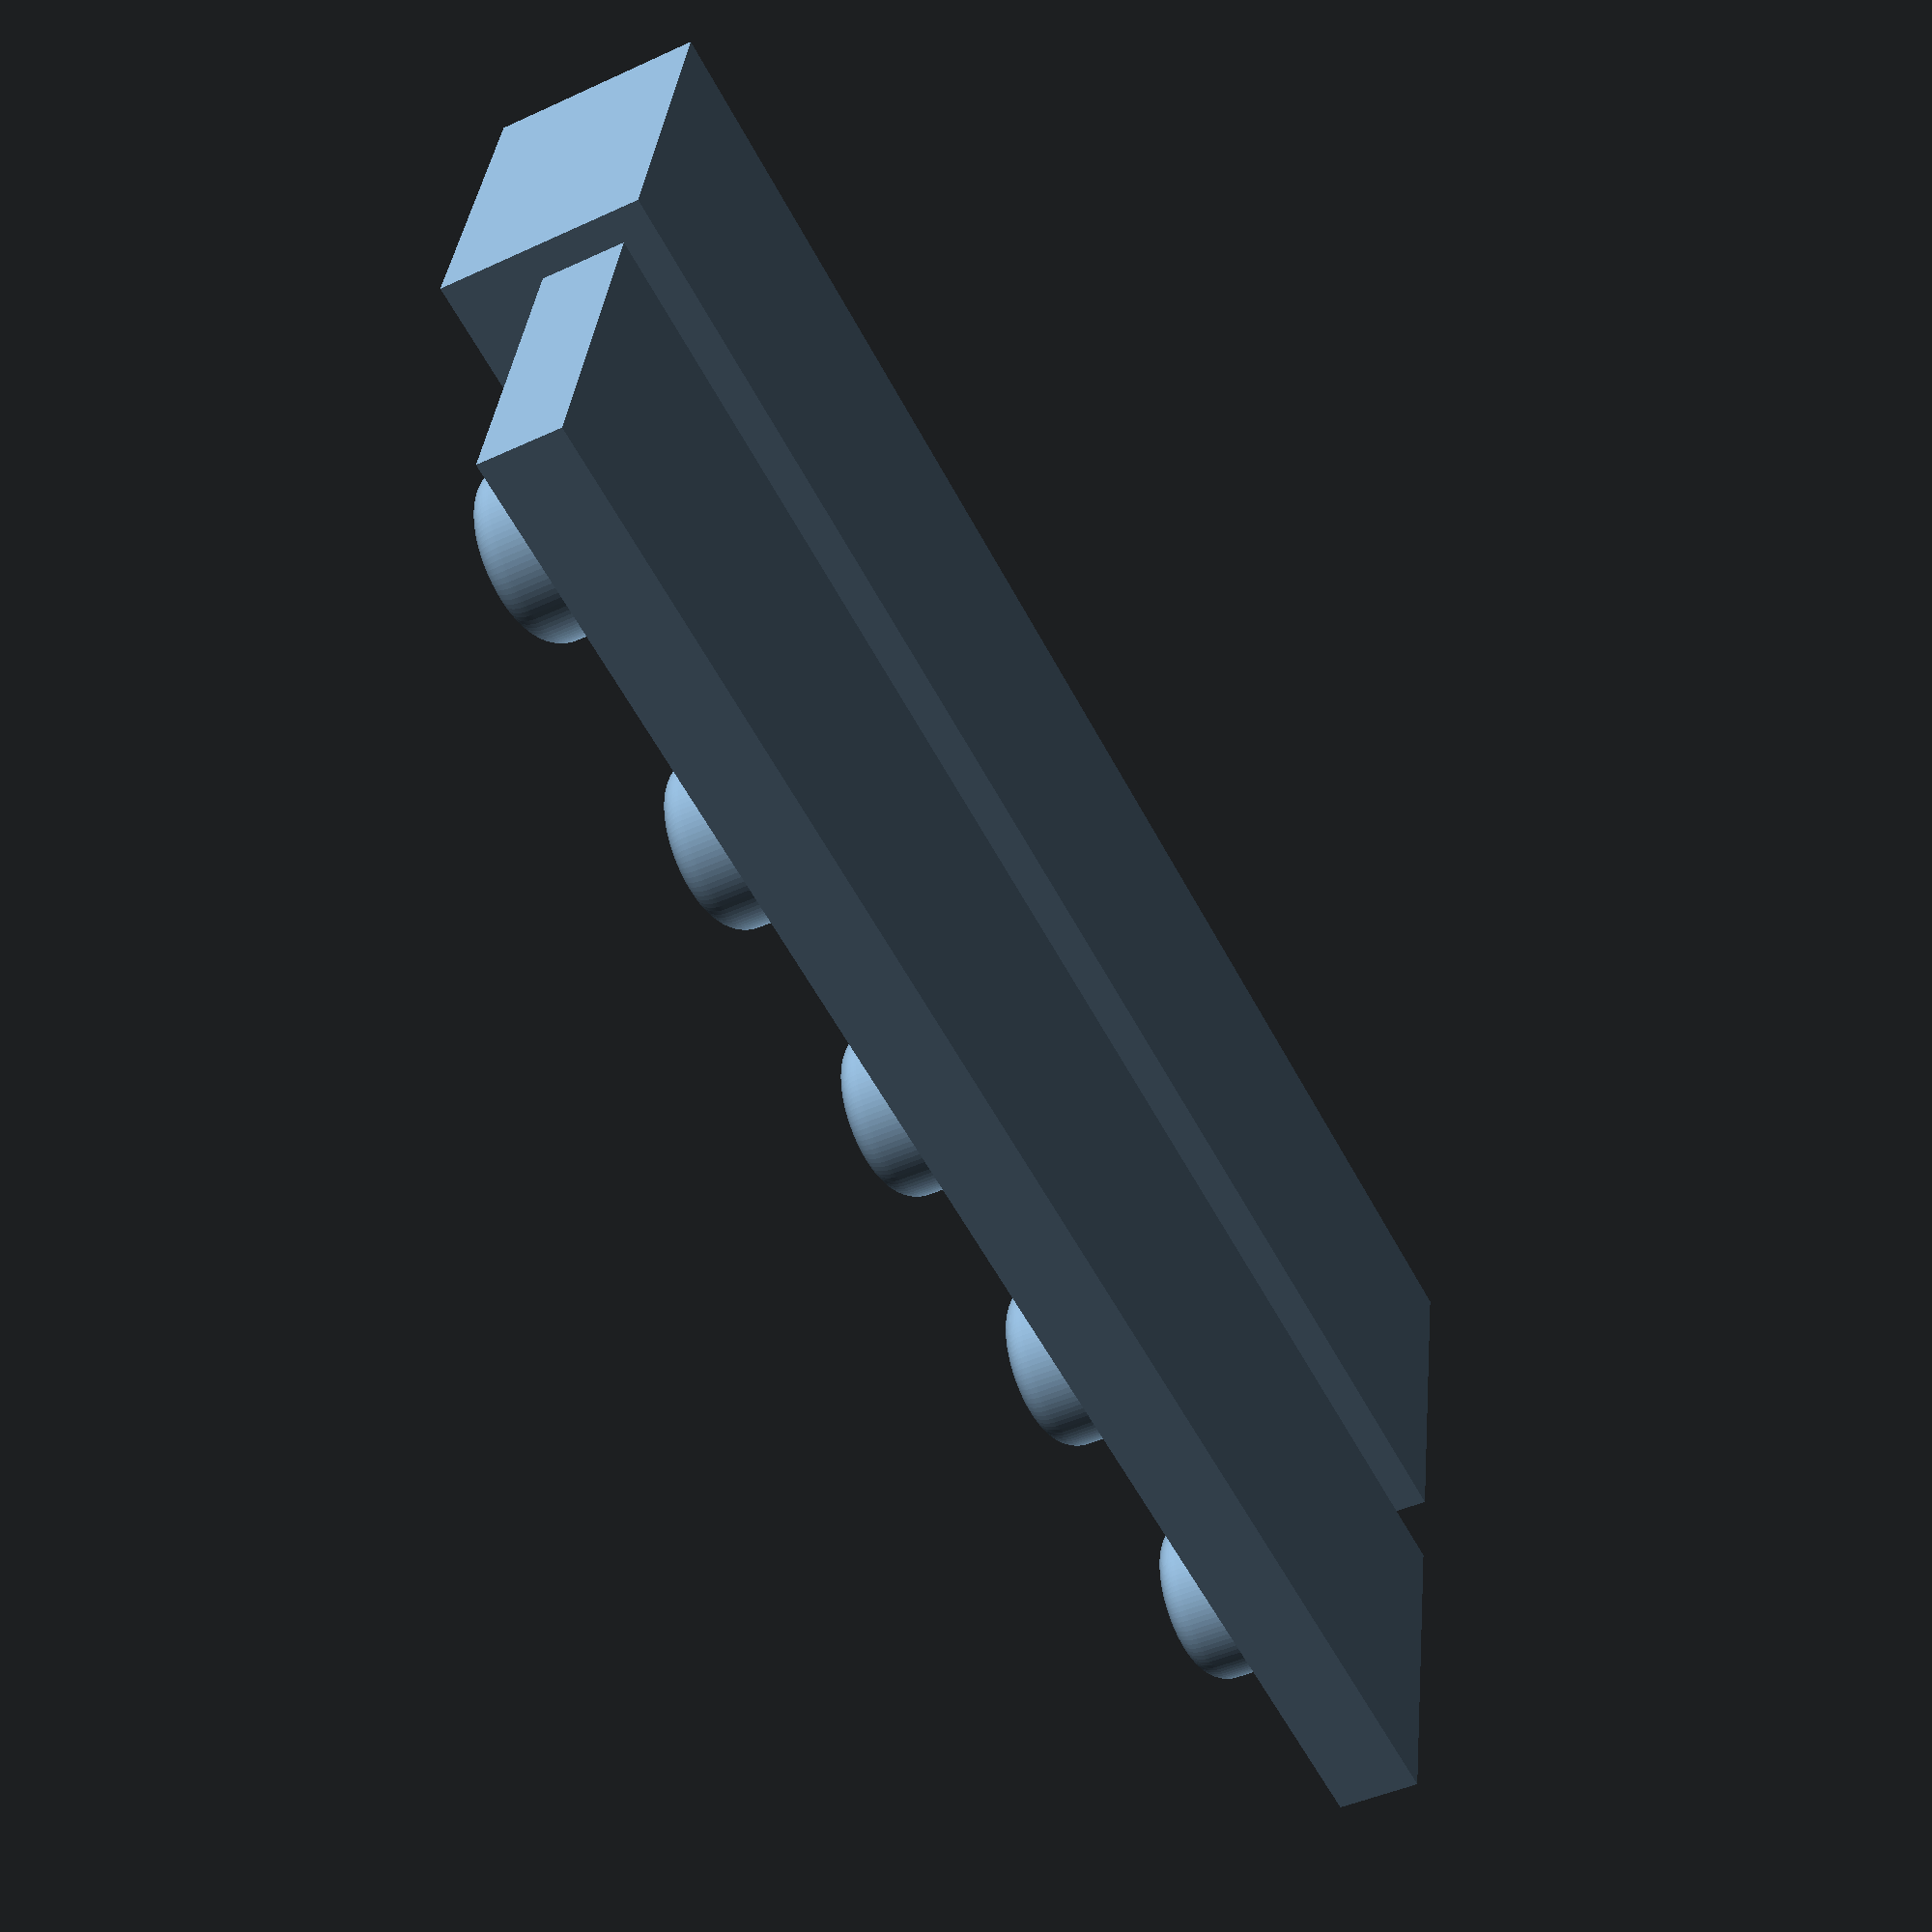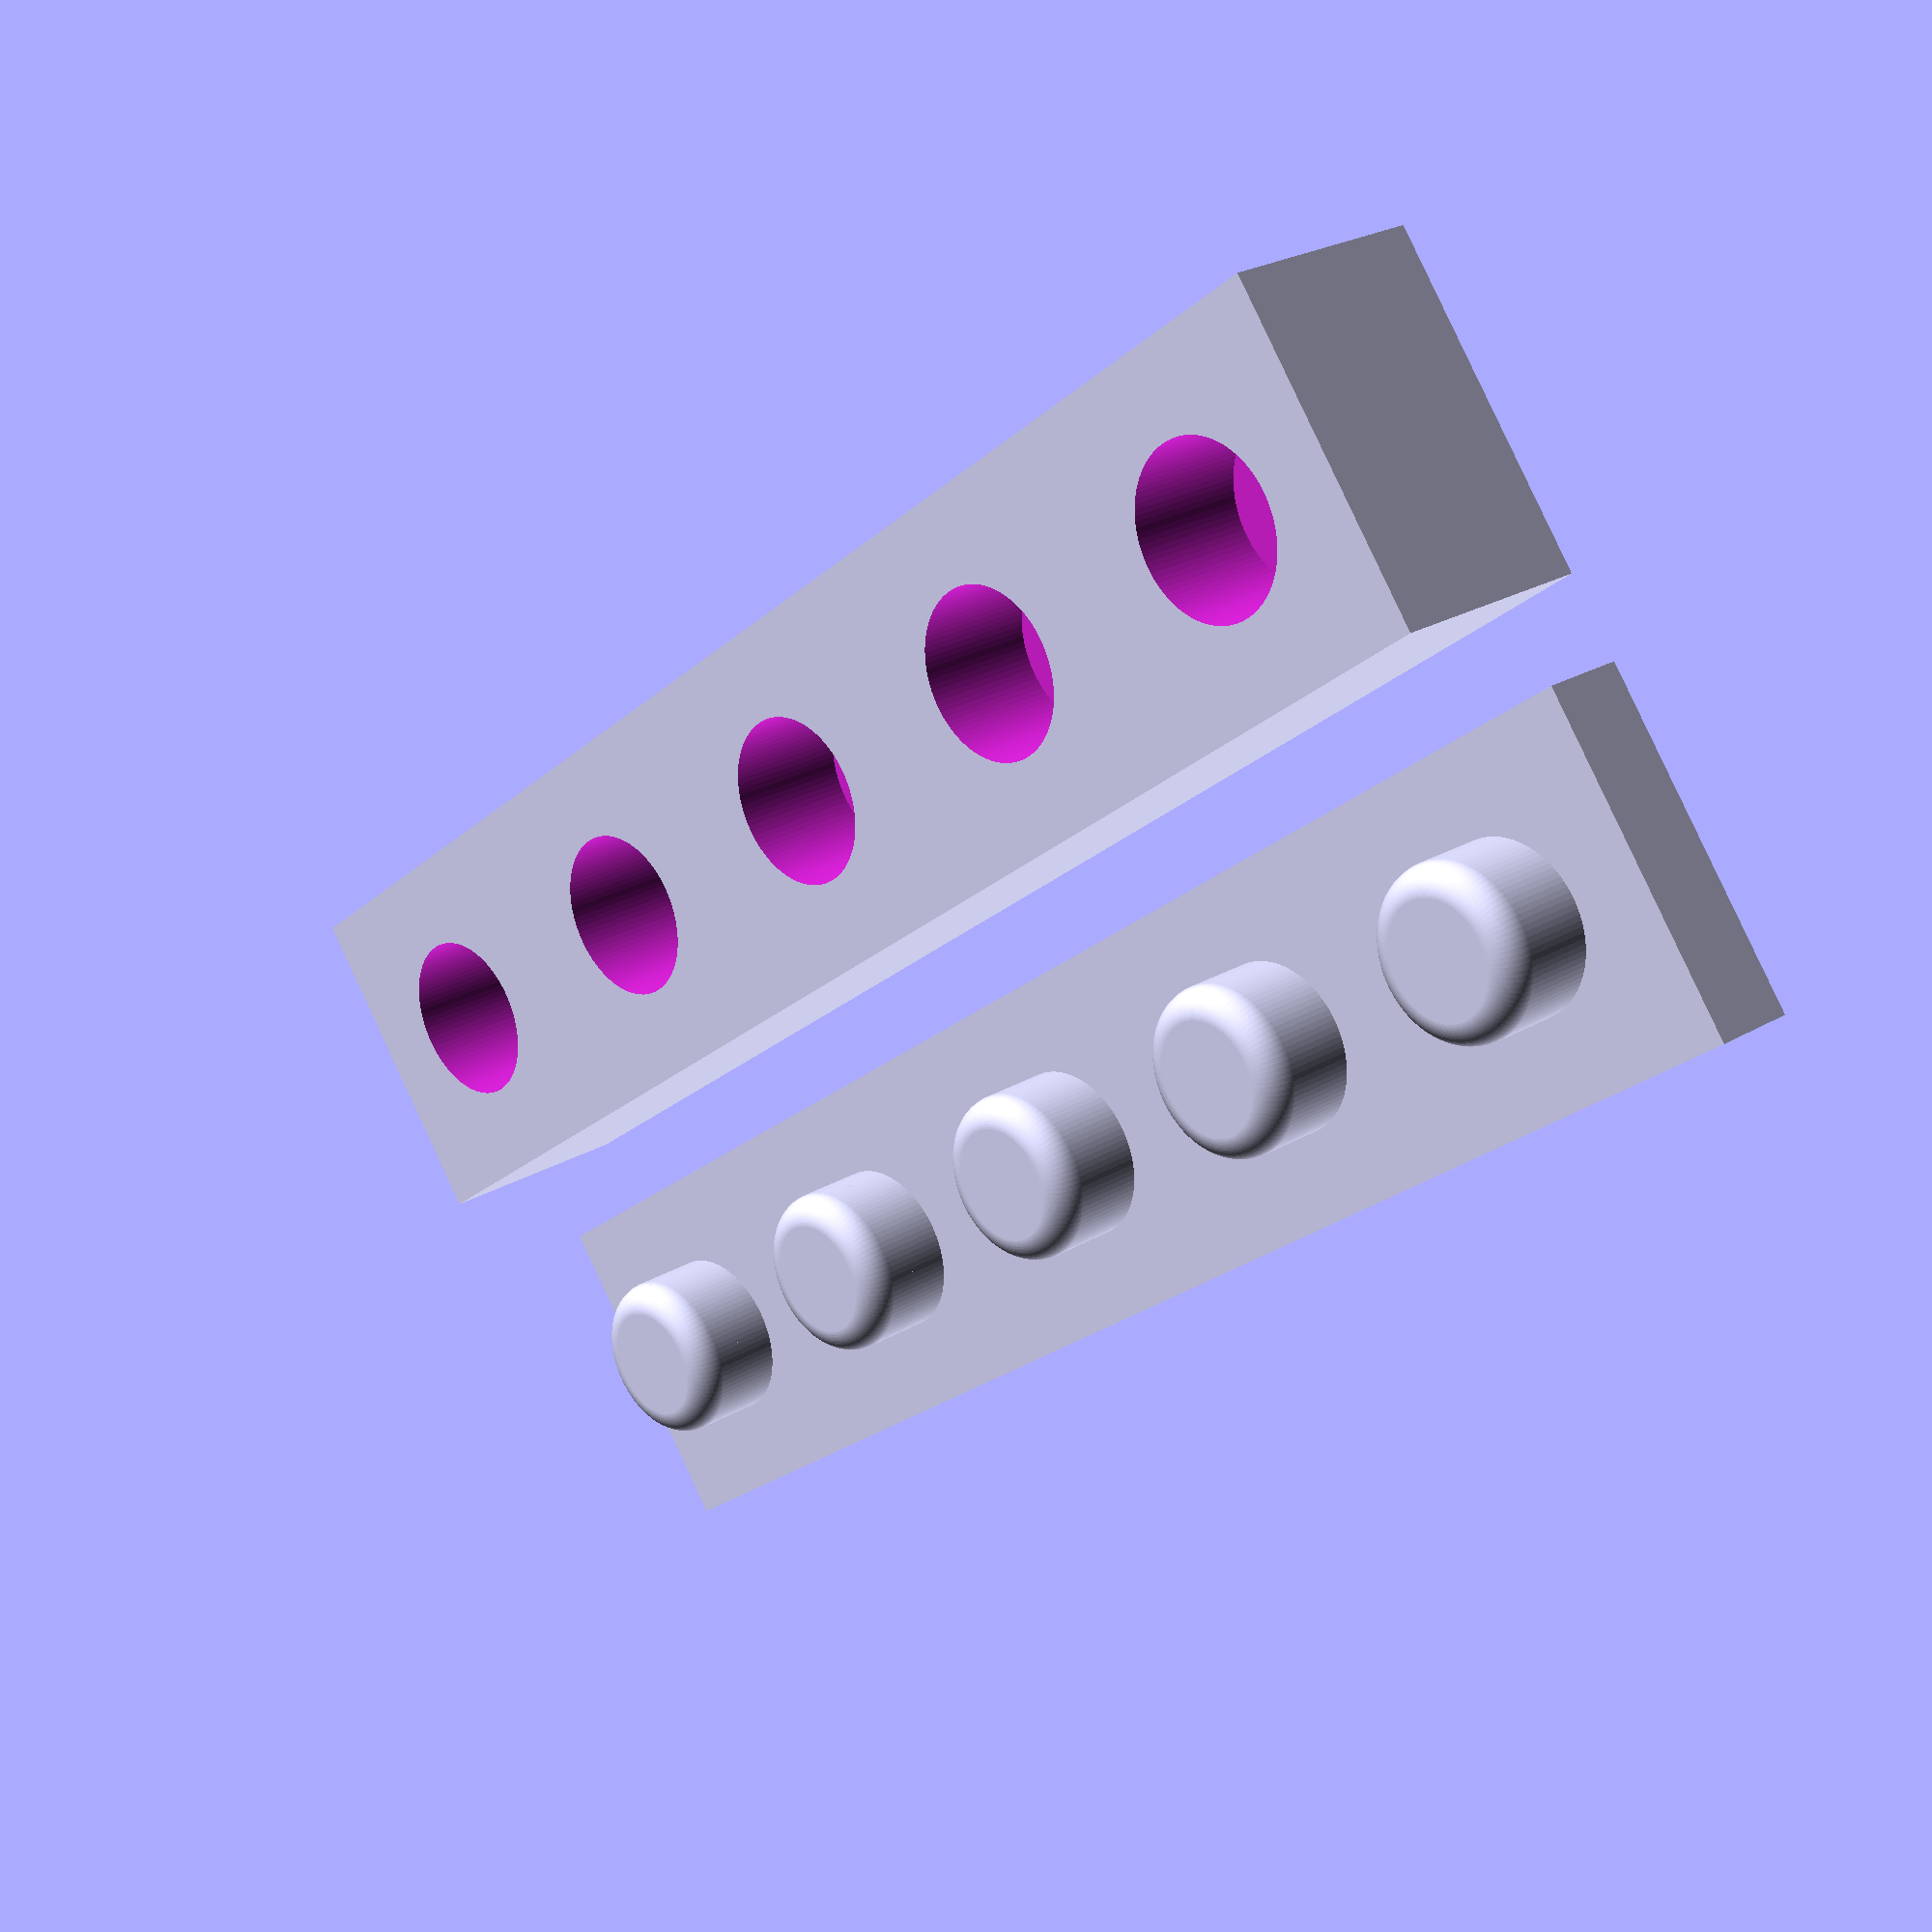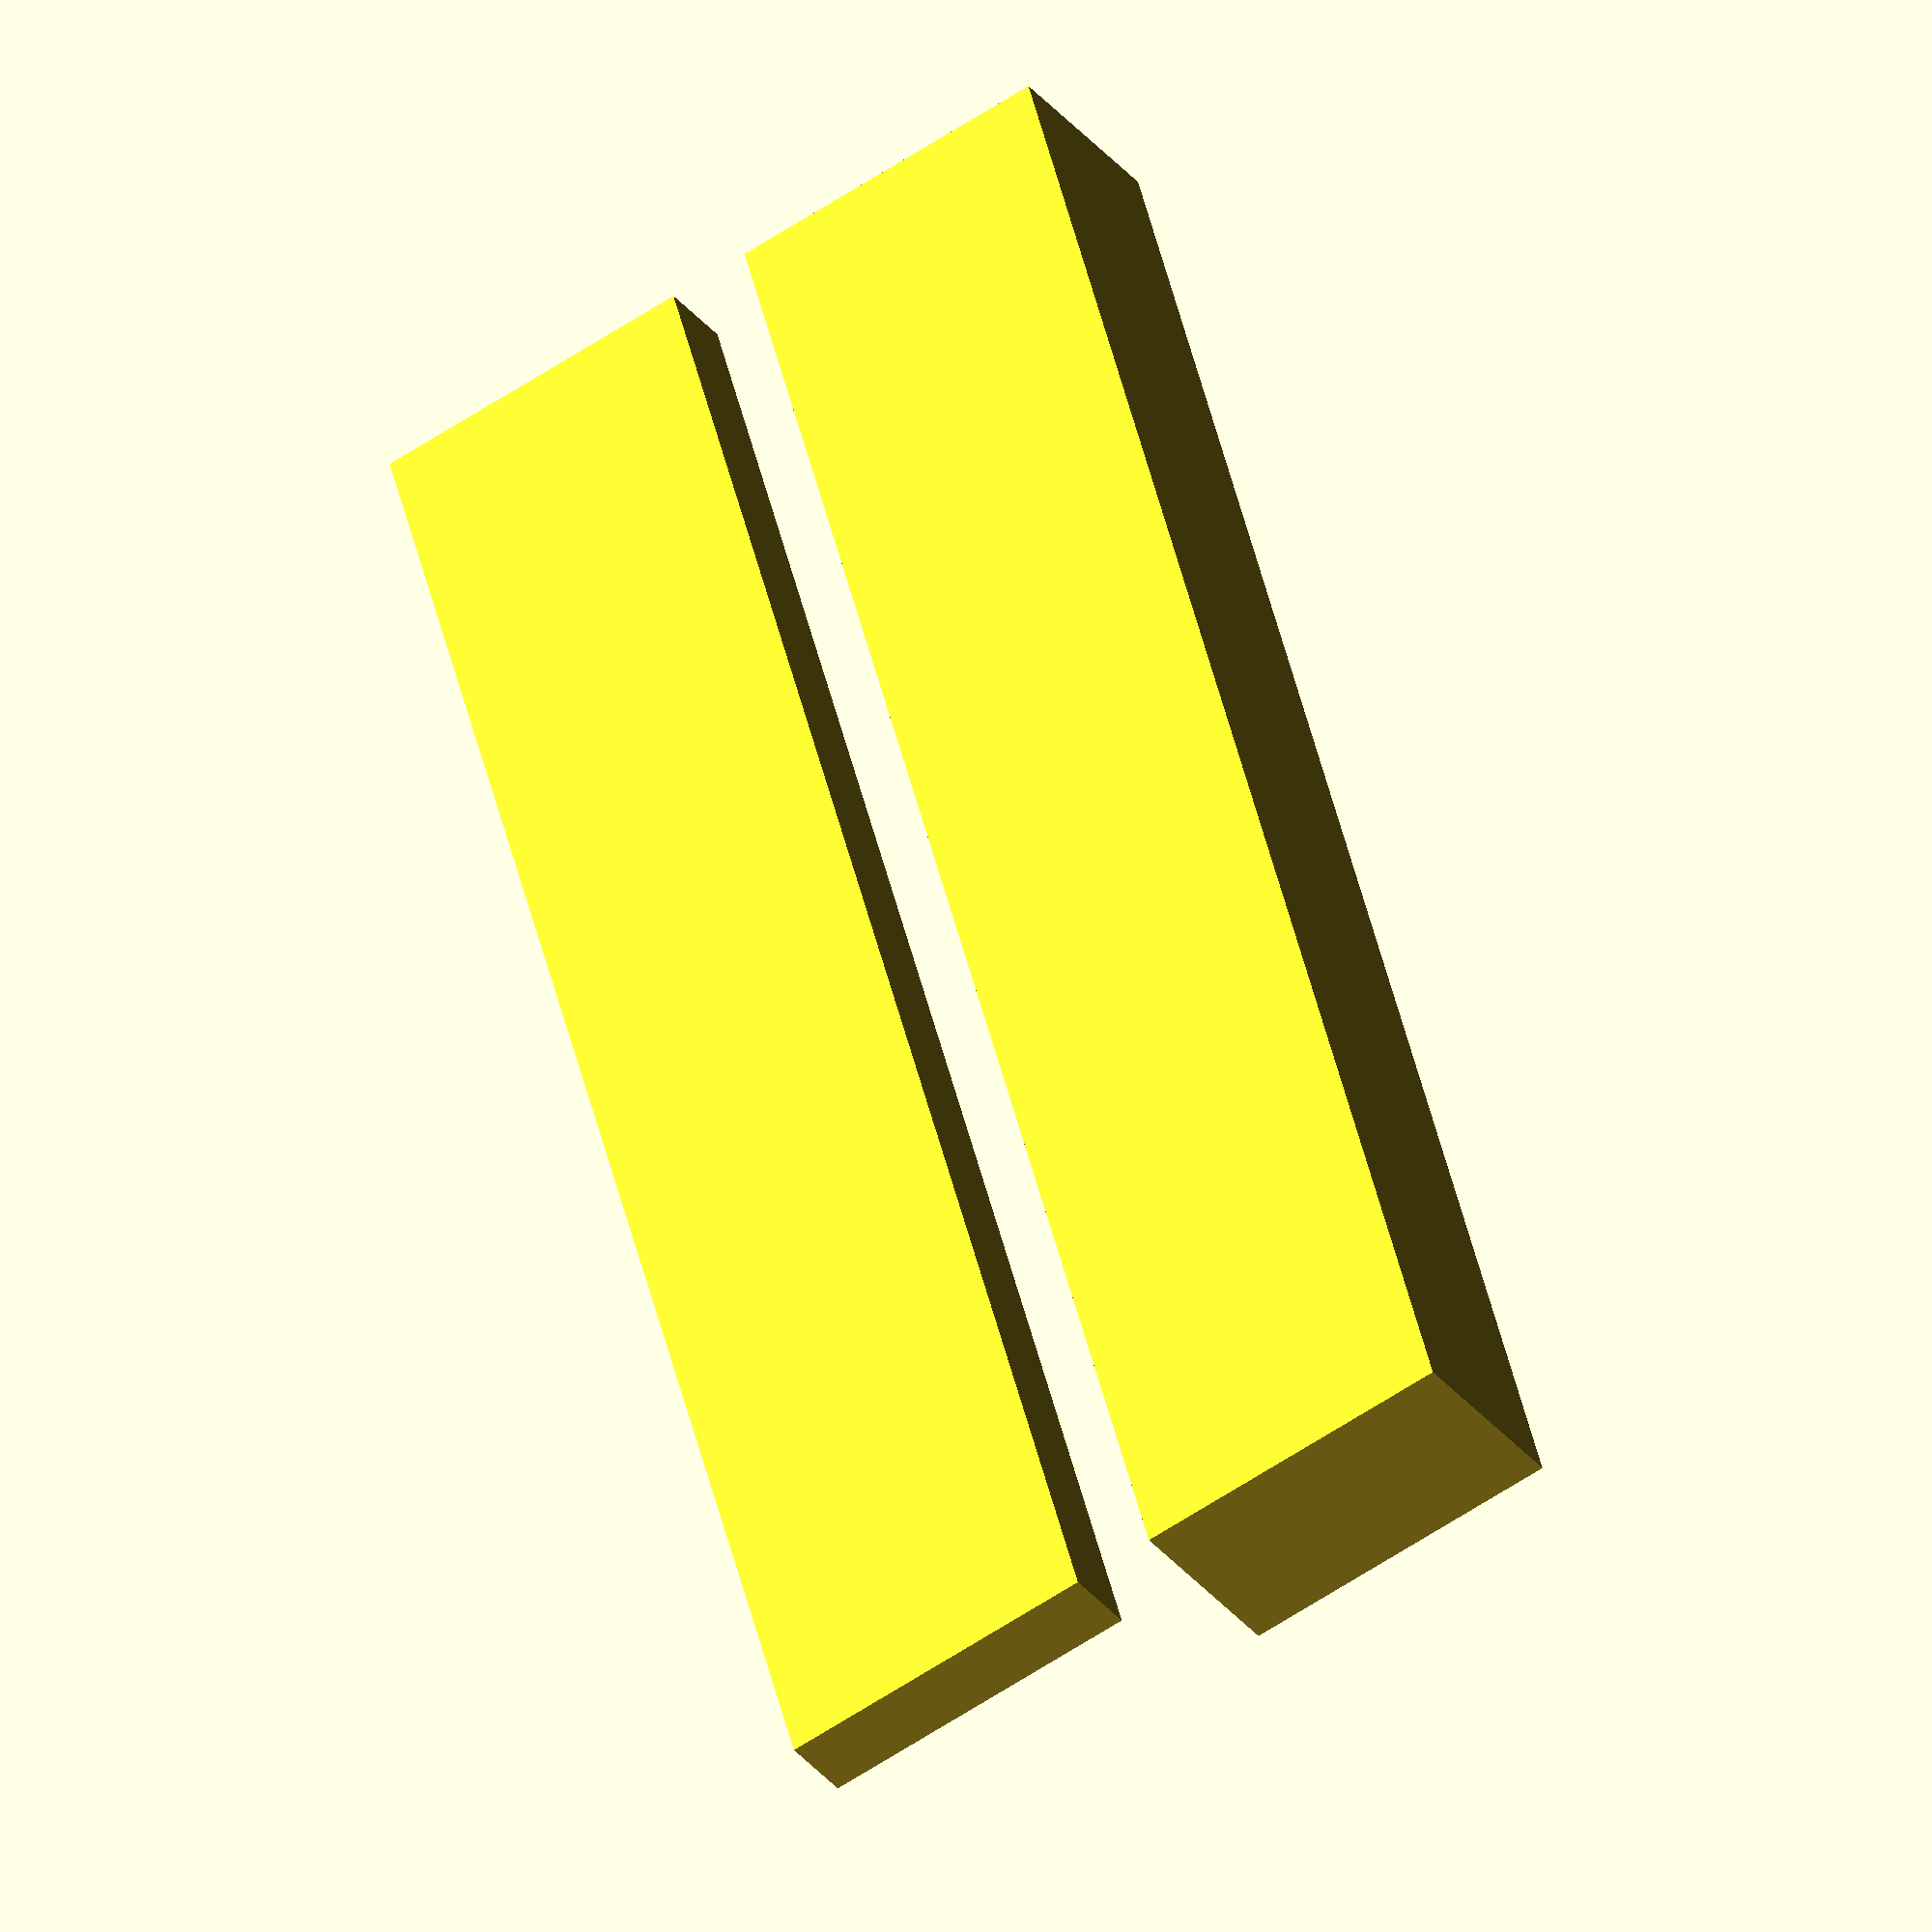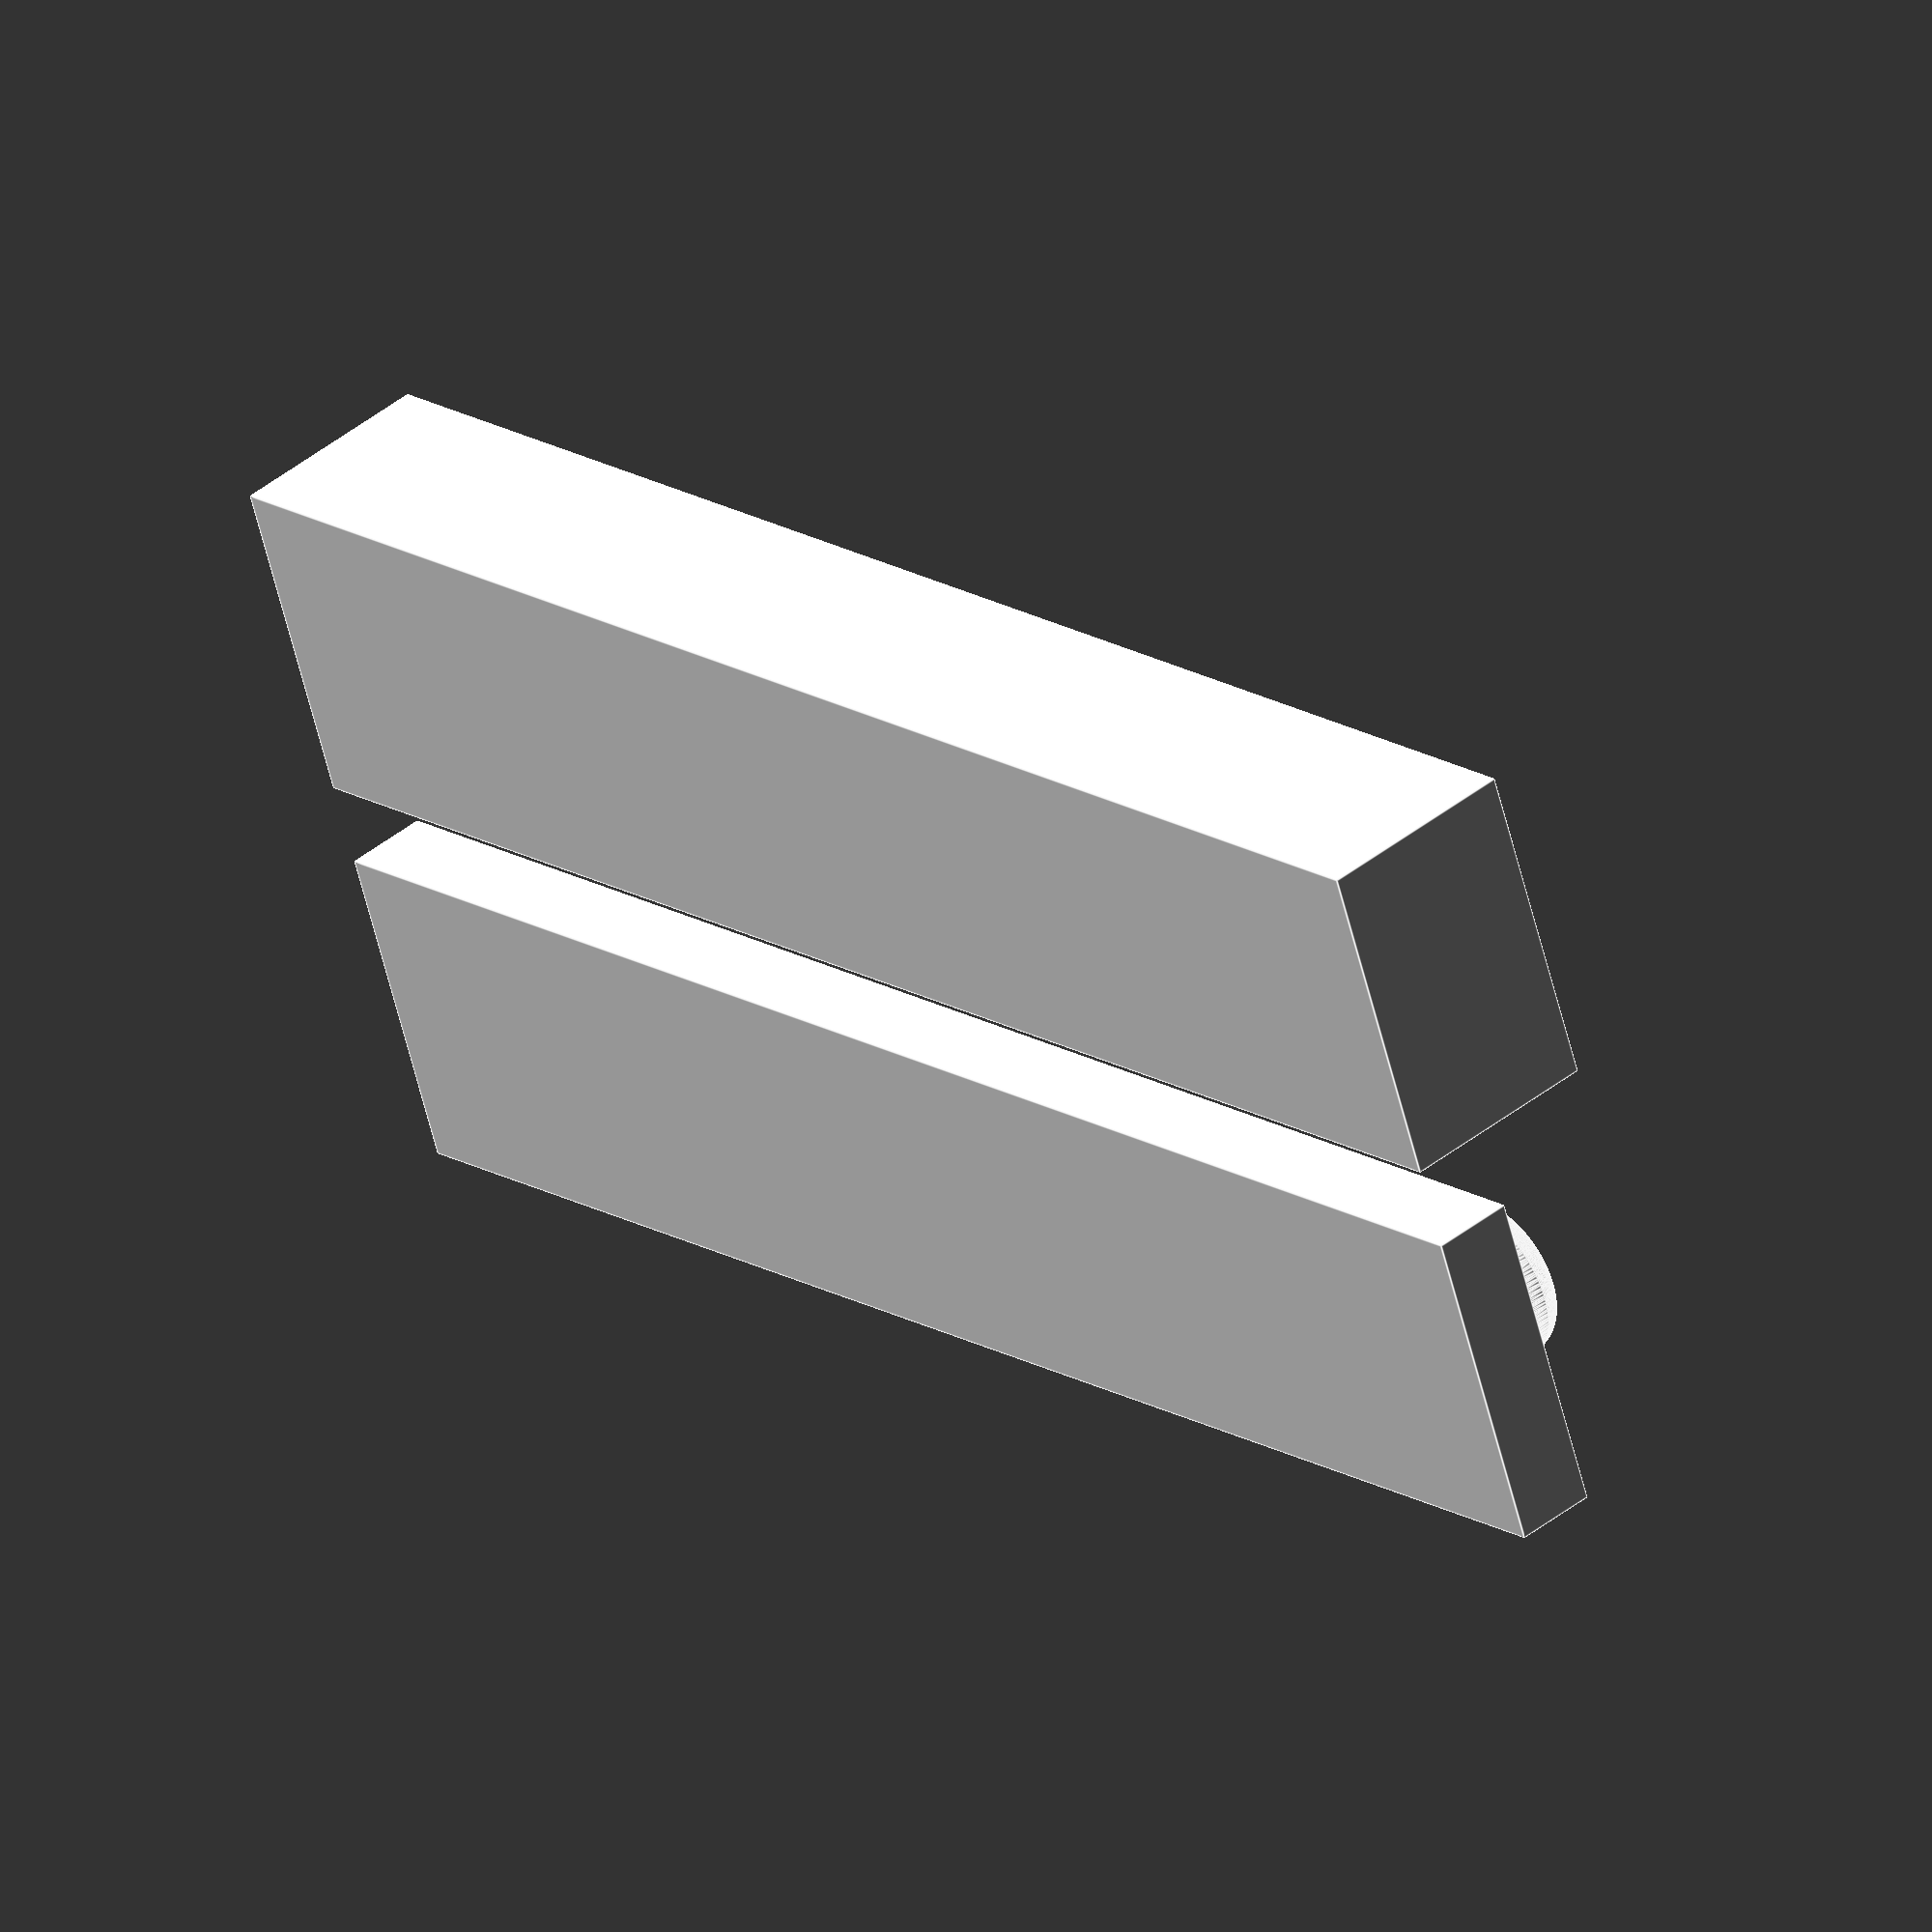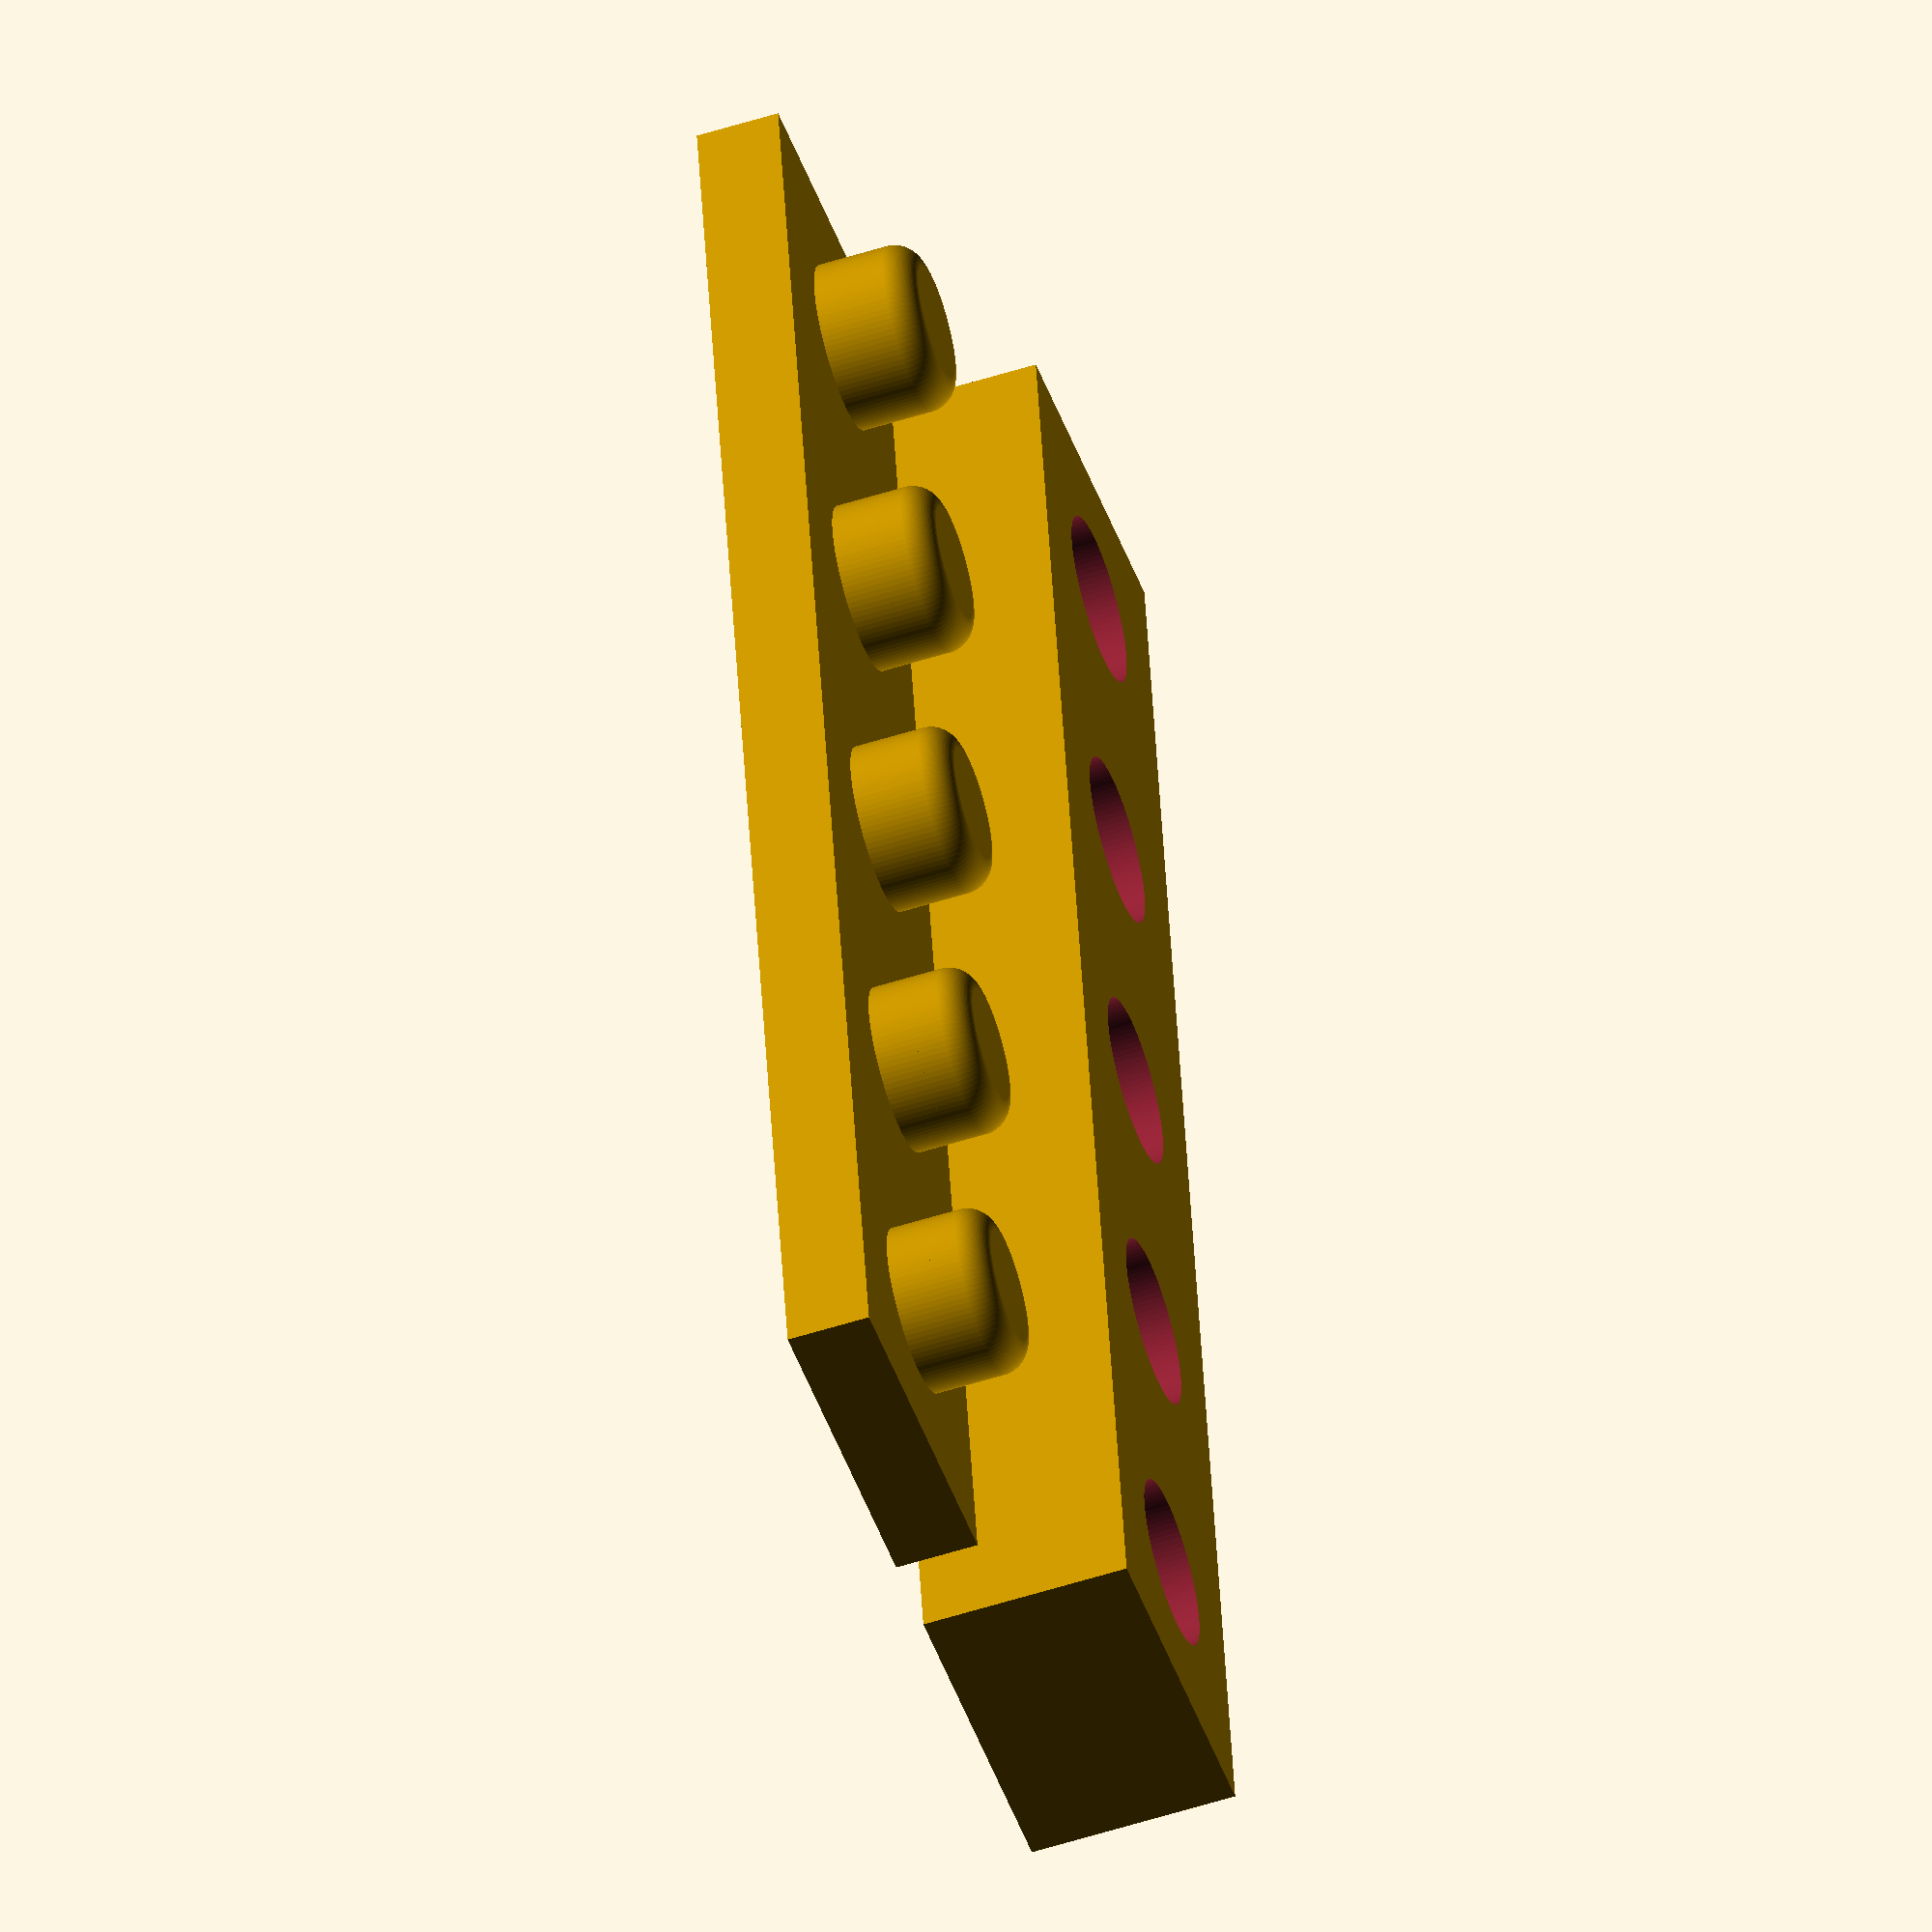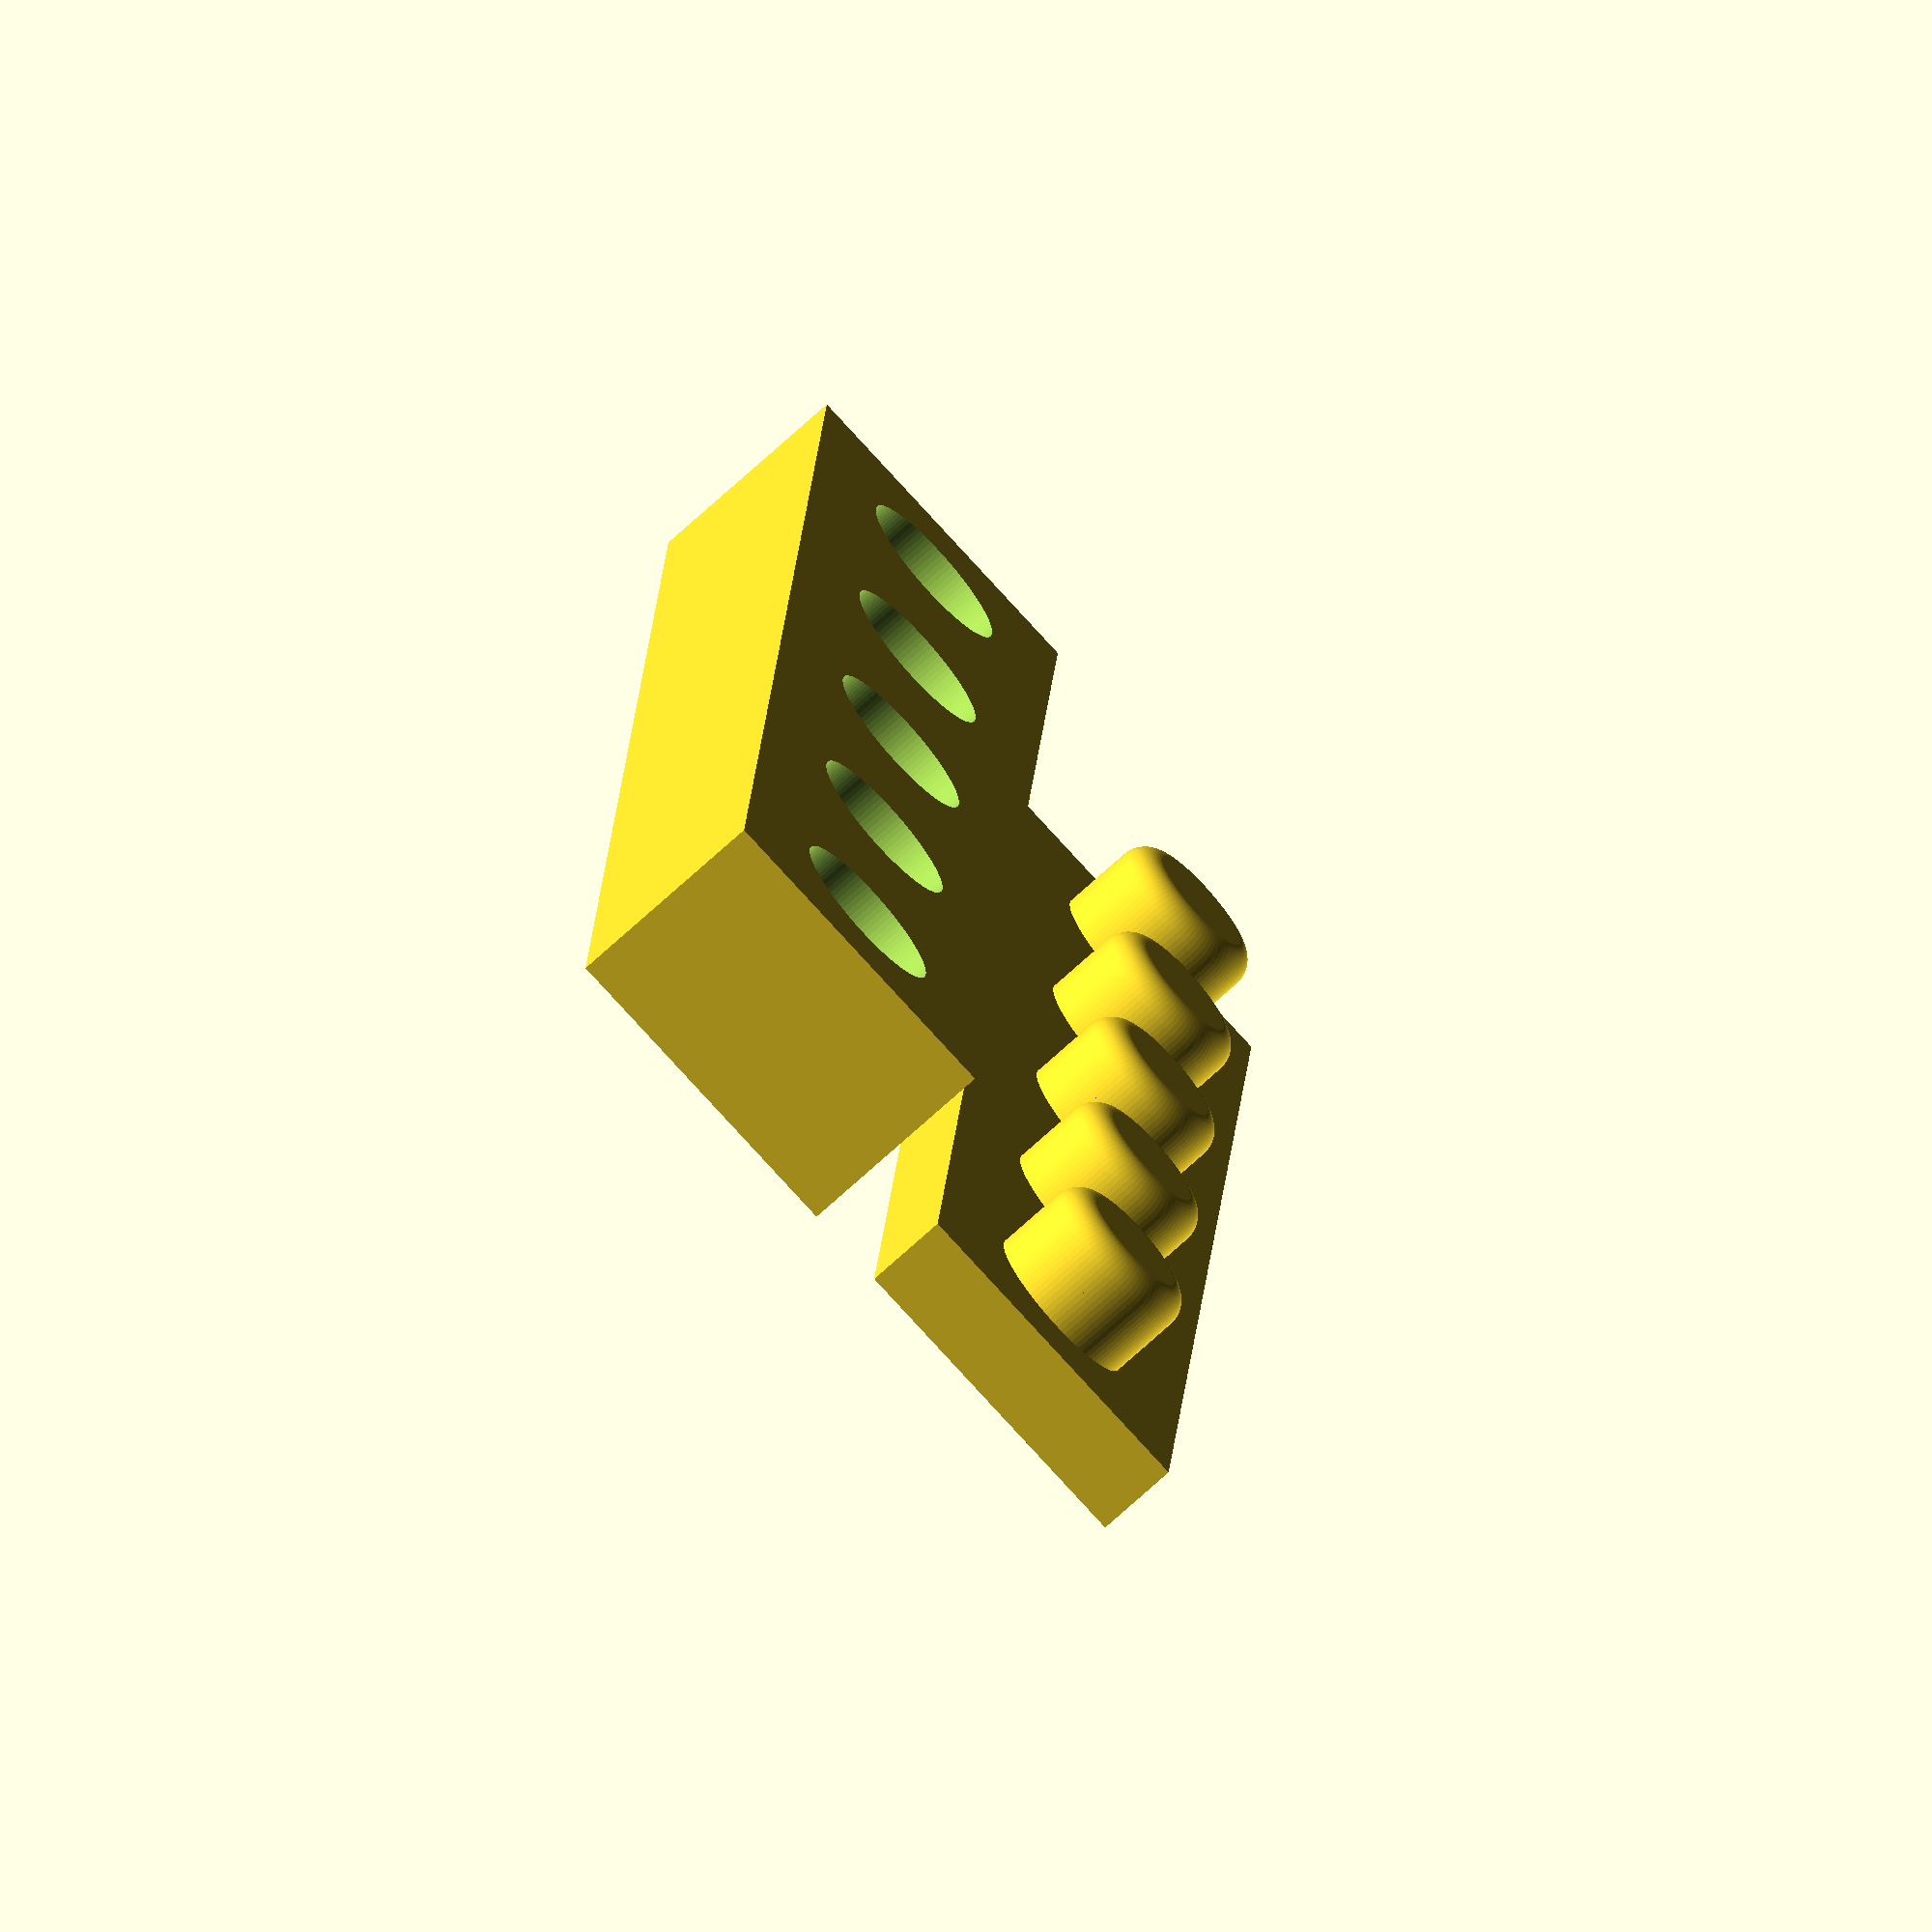
<openscad>
$fn = 100;
peg_height = 2;
peg_diameter = 4;
peg_round_height = 1;
peg_padding = 2;
peg_with_padding = peg_diameter + peg_padding * 2;
num_pegs = 5;
peg_gap = .02;

module make_peg(height, diameter, round_height) {
  union() {
    translate([0, 0, height - round_height]) {
      resize([diameter, diameter, height]) {
        minkowski() {
          cylinder(round_height, d = diameter, true);
          sphere(r = 1);
        }
      }
    }
    cylinder(height - round_height, d = diameter, true);
  }
}

cube([peg_with_padding * (num_pegs), peg_with_padding, 2]);

for (idx = [0 : peg_with_padding : peg_with_padding * (num_pegs - 1)]) {
  translate([peg_diameter + idx, peg_diameter, 2])  {
    make_peg(peg_height, peg_diameter, peg_round_height);
  }
}

translate([0, peg_with_padding + 2, 0]) {
  difference() {
    cube([peg_with_padding * (num_pegs), peg_with_padding, peg_height + 3]);
    for (idx = [0 : peg_with_padding : peg_with_padding * (num_pegs - 1)]) {
      translate([peg_diameter + idx, peg_with_padding / 2, peg_height])  {
        cylinder(h = peg_height + 3, d = peg_diameter + peg_gap);
      }
    }
  }
}

</openscad>
<views>
elev=224.5 azim=168.5 roll=61.7 proj=p view=wireframe
elev=335.6 azim=322.4 roll=45.9 proj=p view=wireframe
elev=211.3 azim=105.9 roll=329.3 proj=o view=wireframe
elev=315.6 azim=21.0 roll=227.3 proj=o view=edges
elev=54.4 azim=80.5 roll=288.7 proj=o view=wireframe
elev=252.6 azim=94.1 roll=227.6 proj=o view=solid
</views>
